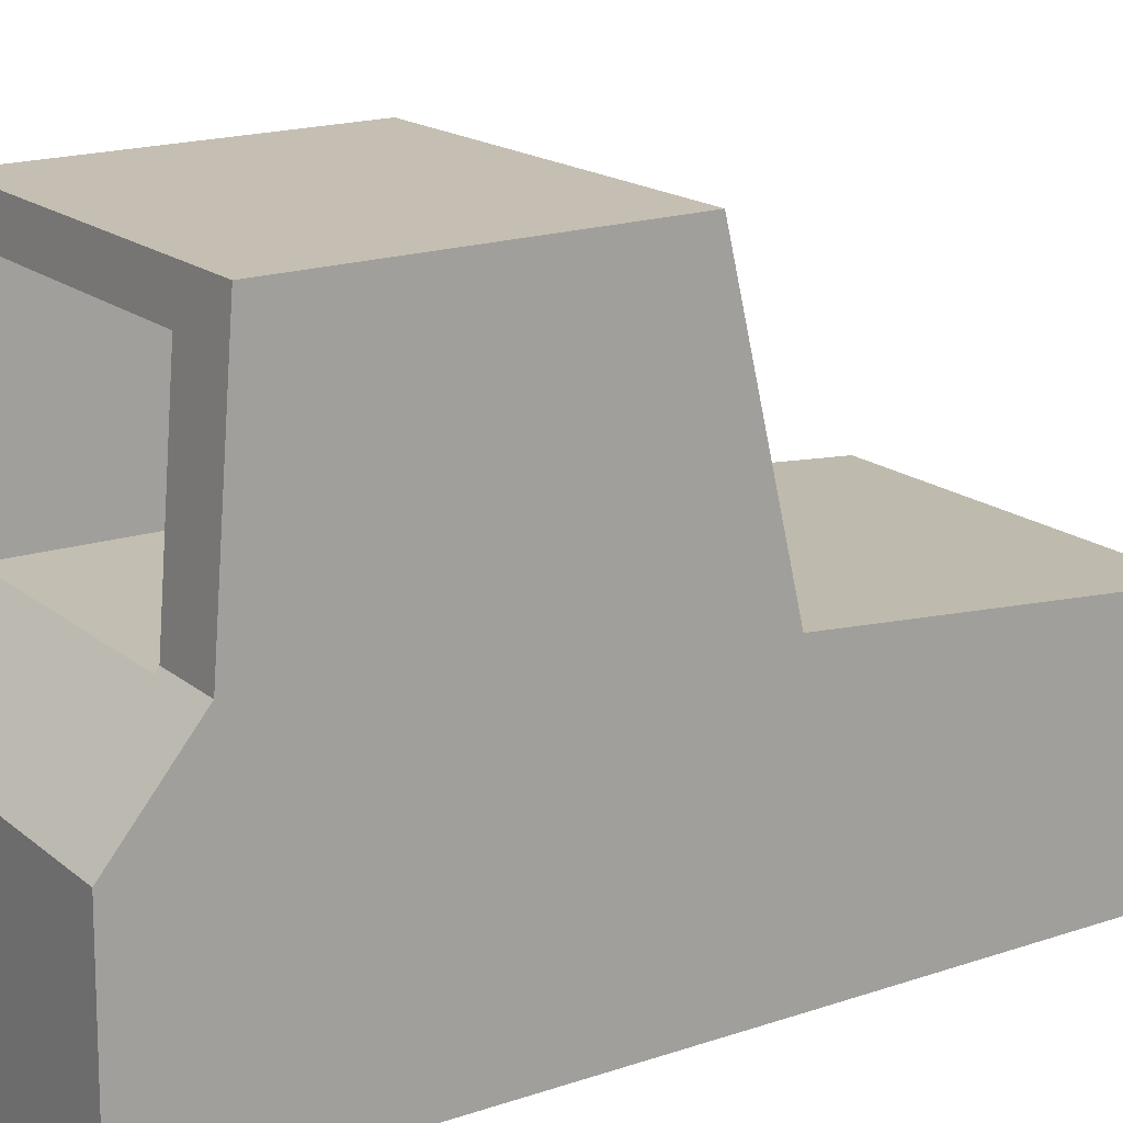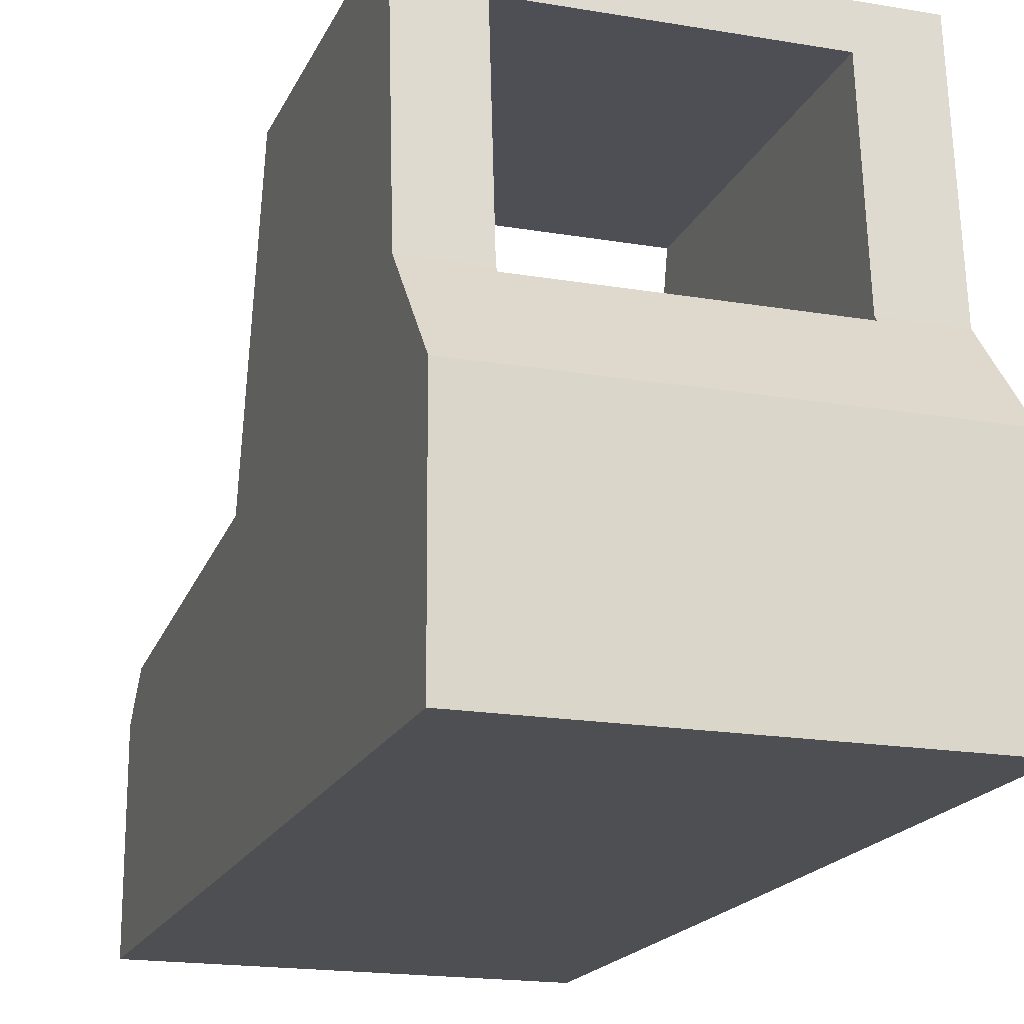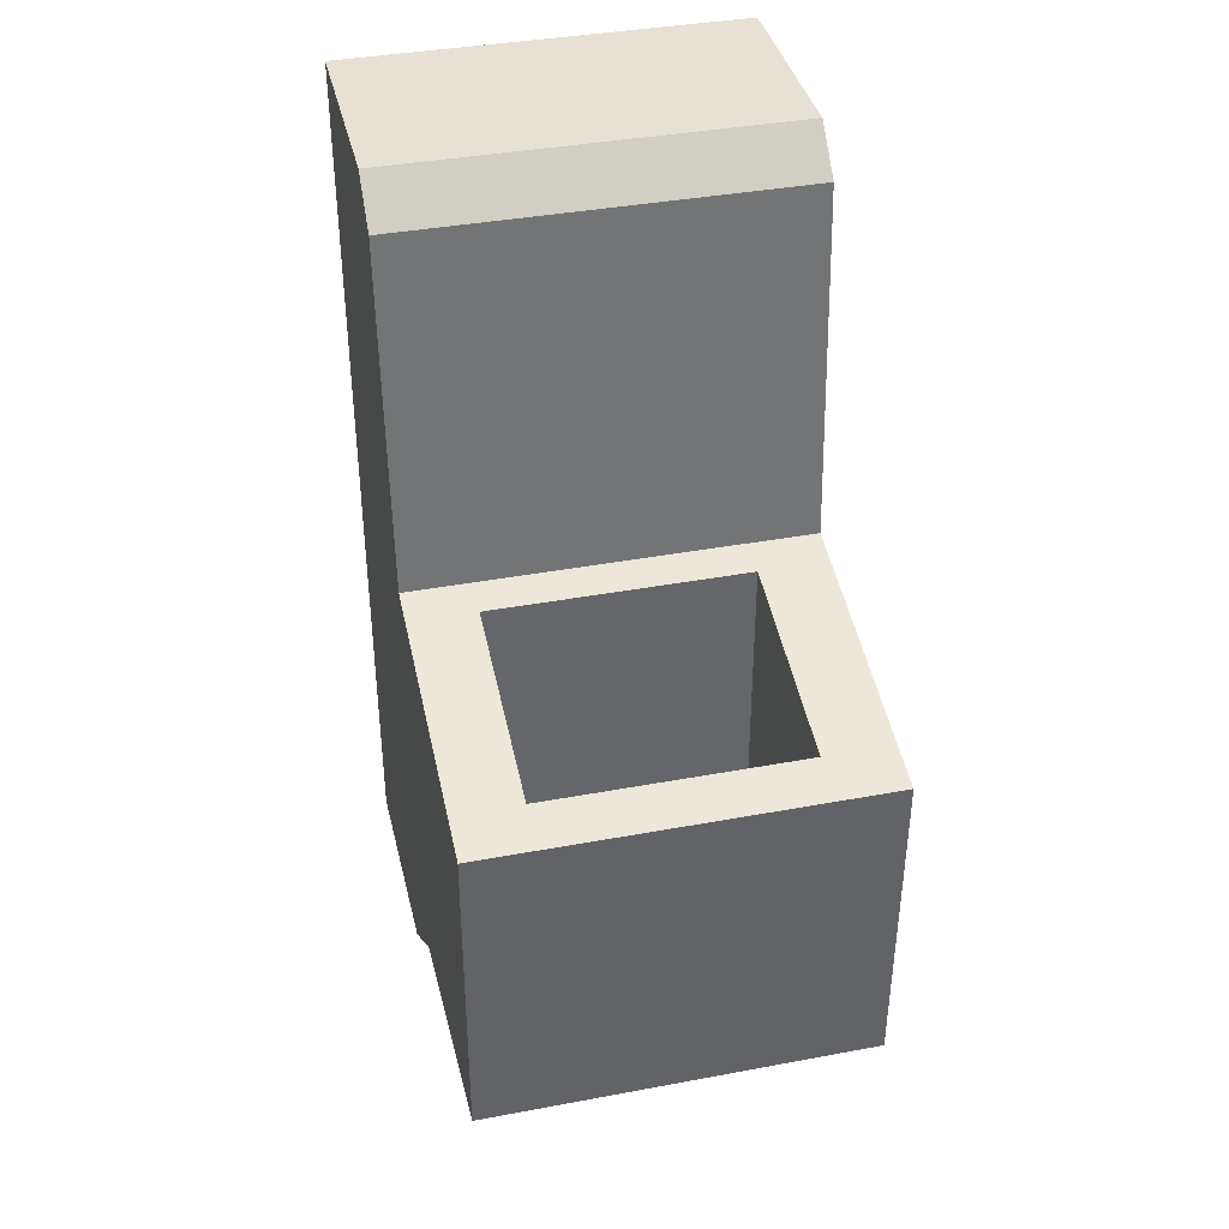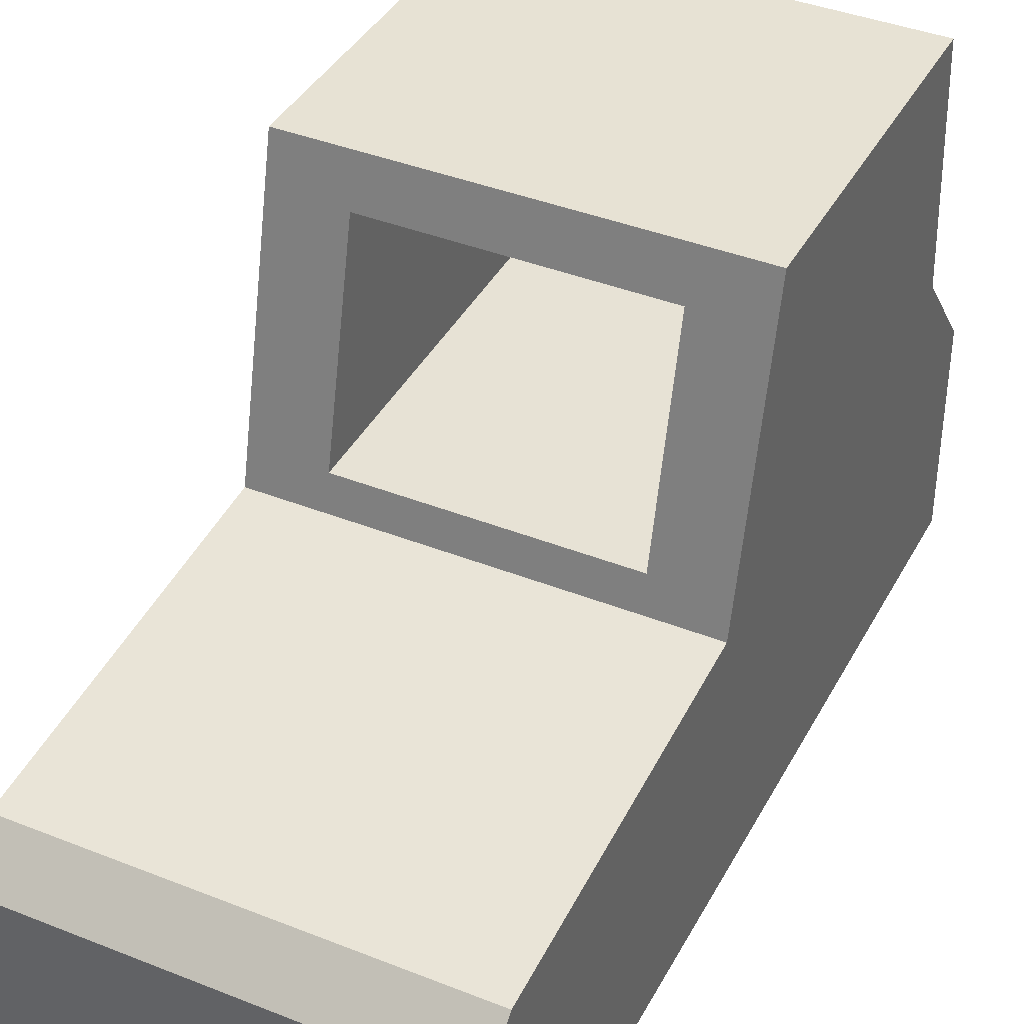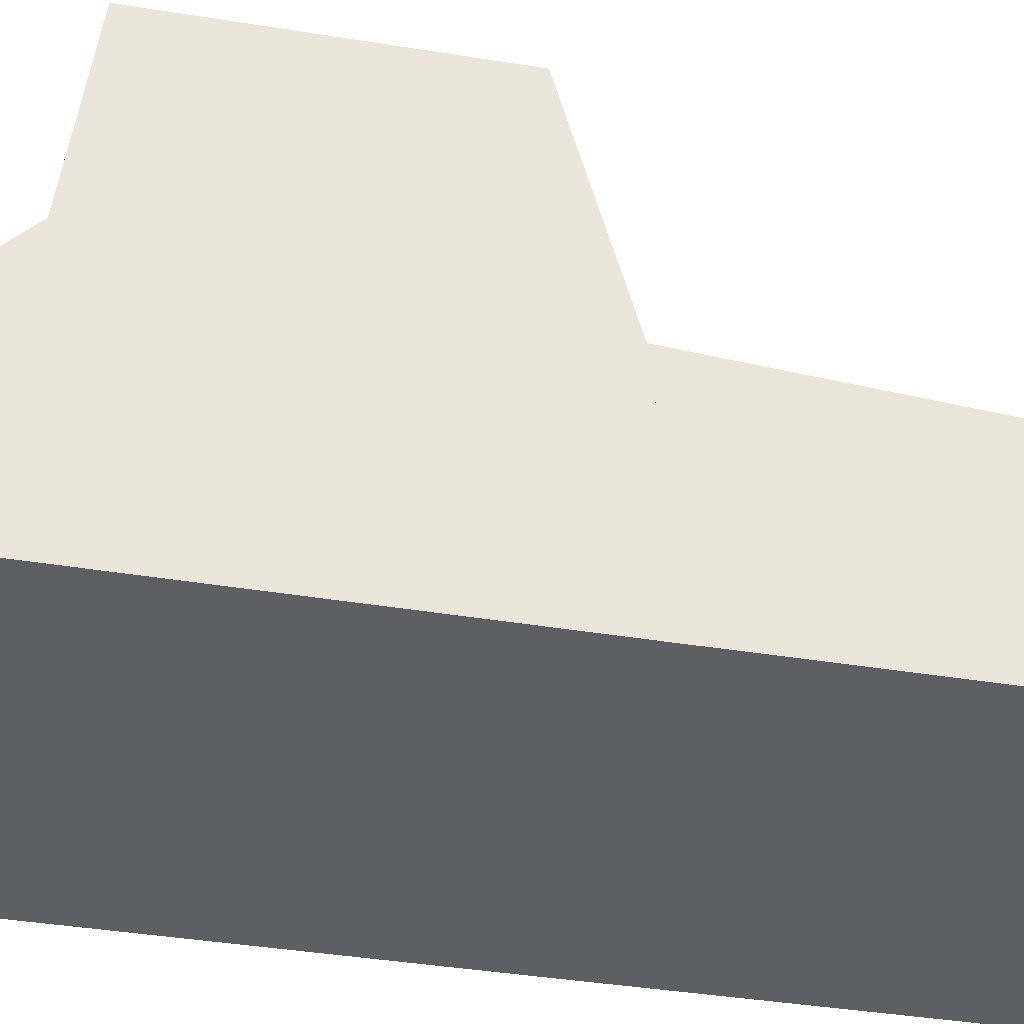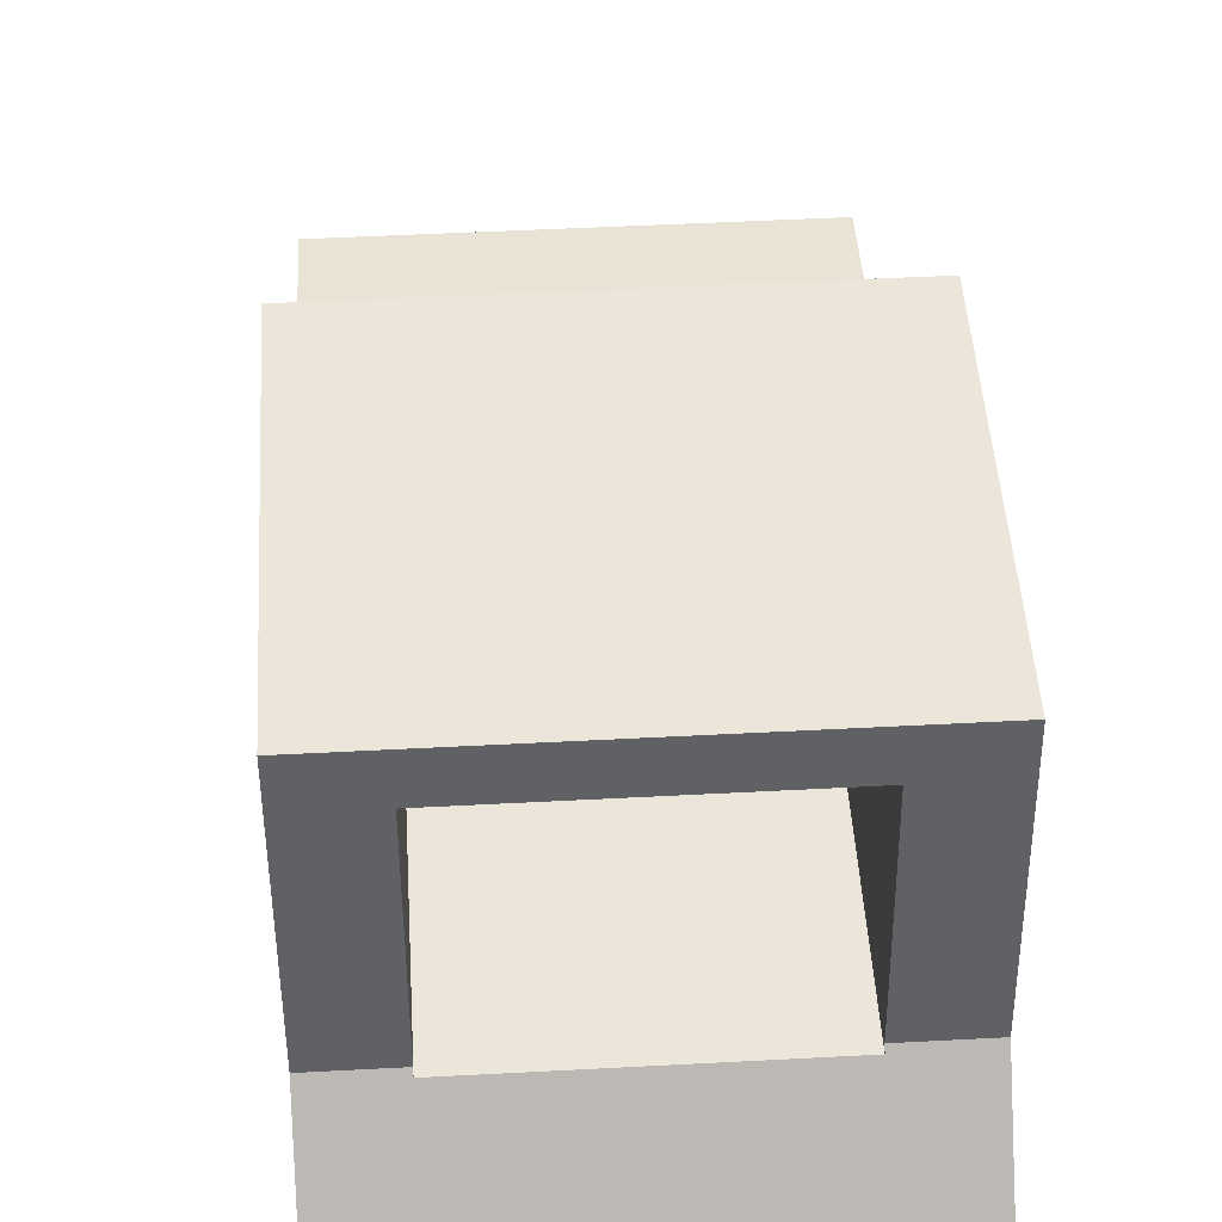
<metadata>
{"format":"obj","ext":"obj","renderer":"f3d","projection":"perspective","resolution":1024,"background":"white","views":[{"elev":17.4,"azim":-123.1,"up":"+Y"},{"elev":-18.4,"azim":161.8,"up":"+Y"},{"elev":38.7,"azim":166.8,"up":"+Z"},{"elev":40.2,"azim":26.0,"up":"+Y"},{"elev":-42.0,"azim":-101.4,"up":"+Y"},{"elev":46.7,"azim":176.5,"up":"+Y"}]}
</metadata>
<code>
o Cube_Cube.001
v -1.346 0.2752 1.303
v -1.346 3.067 0.9276
v -1.346 0.2648 -1.281
v -1.346 3.046 -0.7599
v 0.6541 0.2752 1.303
v 0.6541 3.067 0.9276
v 0.6541 0.2648 -1.281
v 0.6541 3.046 -0.7599
v -1.346 1.352 1.158
v -1.346 1.338 -1.267
v 0.6541 1.338 -1.267
v 0.6541 1.352 1.158
v -1.346 1.637 1.269
v -1.346 1.829 -0.8611
v 0.6541 1.829 -0.8611
v 0.6541 1.637 1.269
v 0.6541 1.352 1.158
v 0.6541 0.2752 1.303
v -1.346 0.2752 1.303
v -1.346 1.352 1.158
v 0.6541 1.502 3.038
v 0.6541 1.301 3.24
v -1.346 1.301 3.24
v -1.346 1.502 3.038
v 0.6541 1.301 3.24
v 0.6541 0.2866 3.249
v -1.346 0.2866 3.249
v -1.346 1.301 3.24
v -0.9936 2.835 -0.7774
v -0.9936 2.835 0.9828
v -0.9936 1.805 -0.8808
v -0.9936 1.805 1.229
v 0.3141 1.805 -0.8808
v 0.3141 1.805 1.229
v 0.3141 2.835 -0.7774
v 0.3141 2.835 0.9828
v -0.9936 1.829 -0.8611
v 0.3141 1.829 -0.8611
f 2 14 13
f 4 8 29
f 15 6 16
f 16 32 13
f 7 1 3
f 4 6 8
f 12 20 17
f 7 12 5
f 10 7 3
f 9 3 1
f 19 28 20
f 15 12 11
f 31 33 11
f 9 14 10
f 12 23 9
f 9 19 20
f 1 18 19
f 5 17 18
f 21 23 22
f 25 27 26
f 18 25 26
f 12 21 22
f 13 21 16
f 20 25 17
f 9 24 13
f 18 27 19
f 36 35 38
f 31 37 32
f 36 6 30
f 32 33 31
f 36 29 35
f 2 4 14
f 37 14 29
f 8 15 35
f 15 38 35
f 29 14 4
f 8 35 29
f 15 8 6
f 16 34 32
f 7 5 1
f 4 2 6
f 12 9 20
f 7 11 12
f 10 11 7
f 9 10 3
f 19 27 28
f 15 16 12
f 11 10 31
f 14 37 31
f 33 38 15
f 10 14 31
f 33 15 11
f 9 13 14
f 12 22 23
f 9 1 19
f 1 5 18
f 5 12 17
f 21 24 23
f 25 28 27
f 18 17 25
f 12 16 21
f 13 24 21
f 20 28 25
f 9 23 24
f 18 26 27
f 38 33 34
f 34 36 38
f 30 32 37
f 37 29 30
f 2 13 30
f 13 32 30
f 34 16 36
f 2 30 6
f 36 16 6
f 32 34 33
f 36 30 29

</code>
